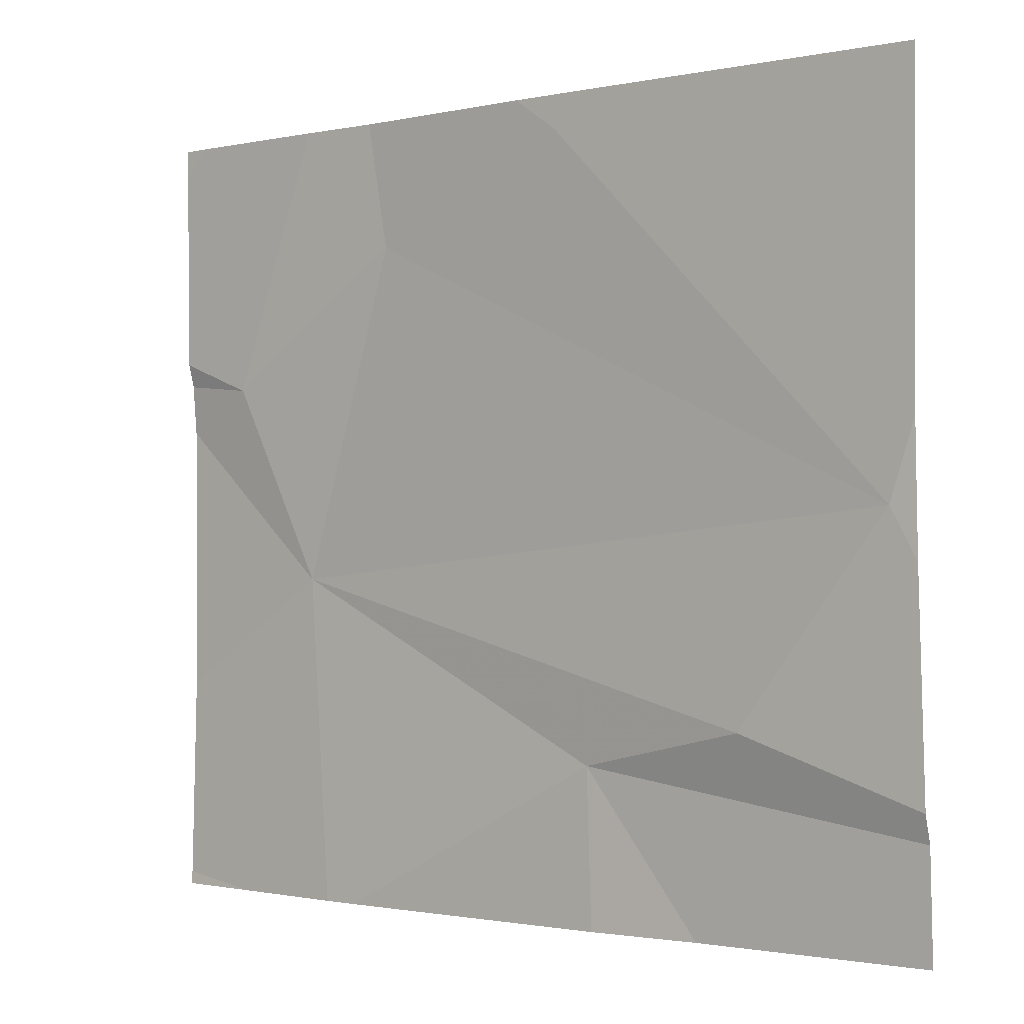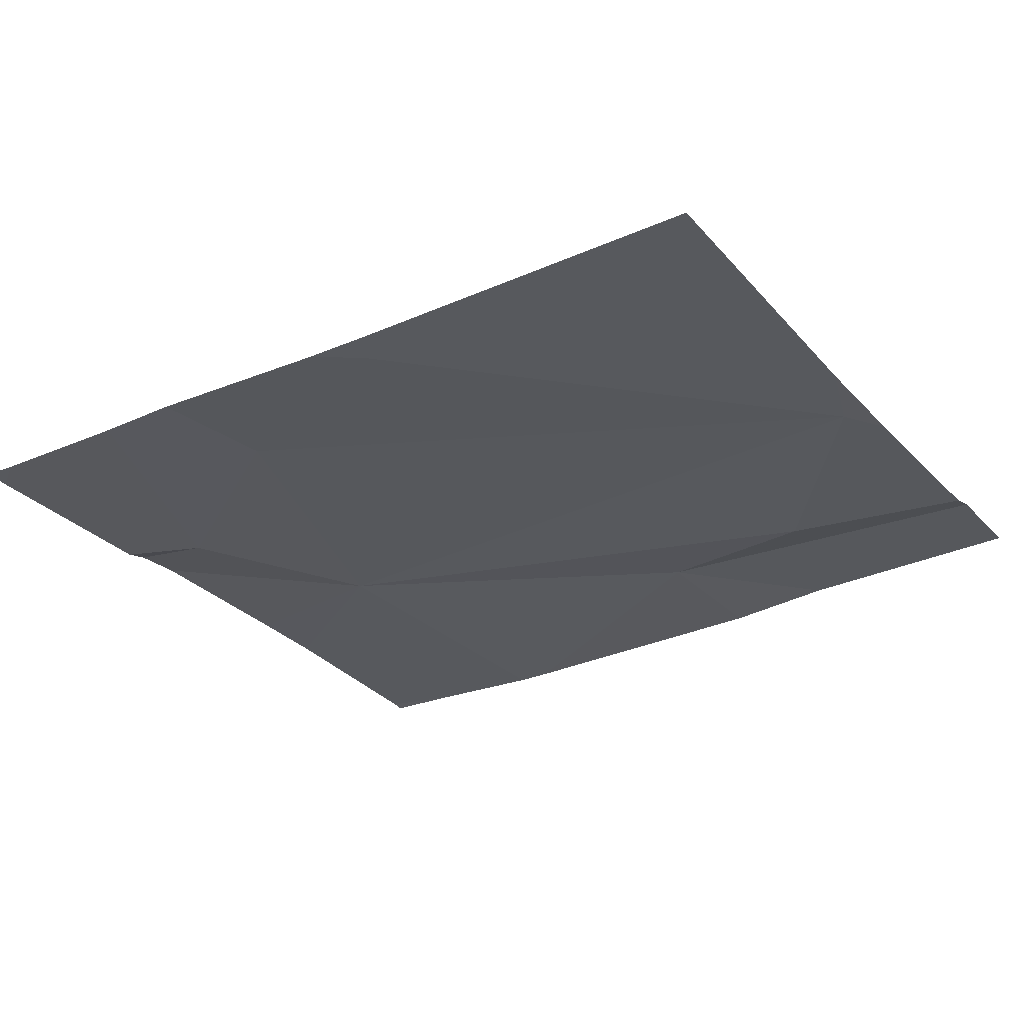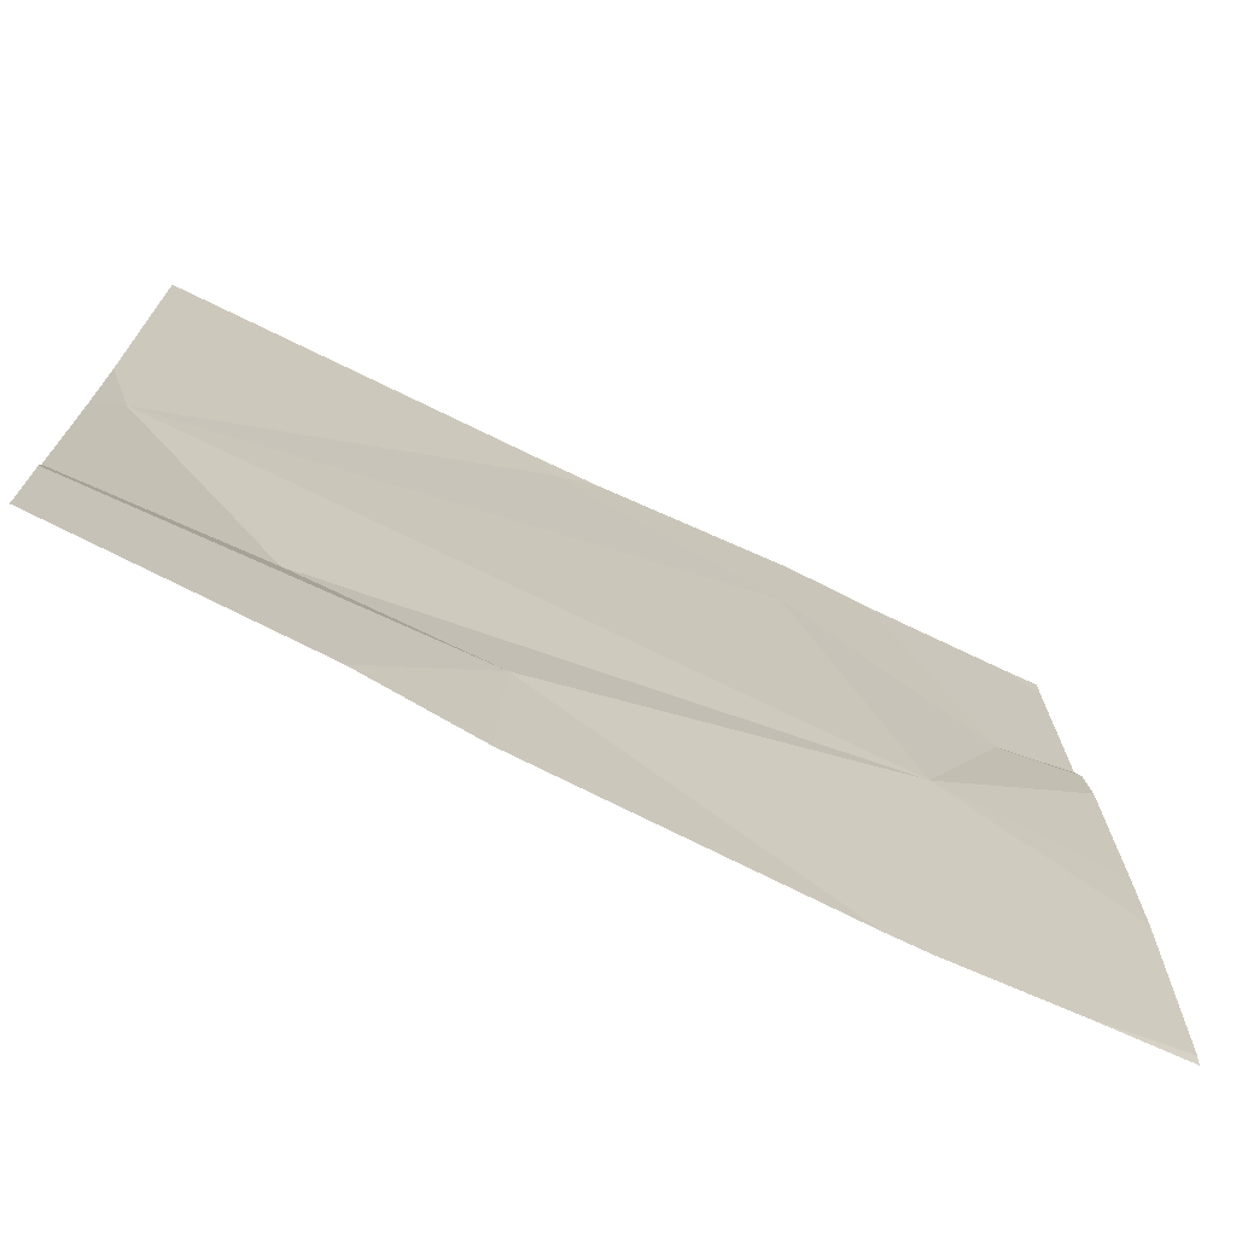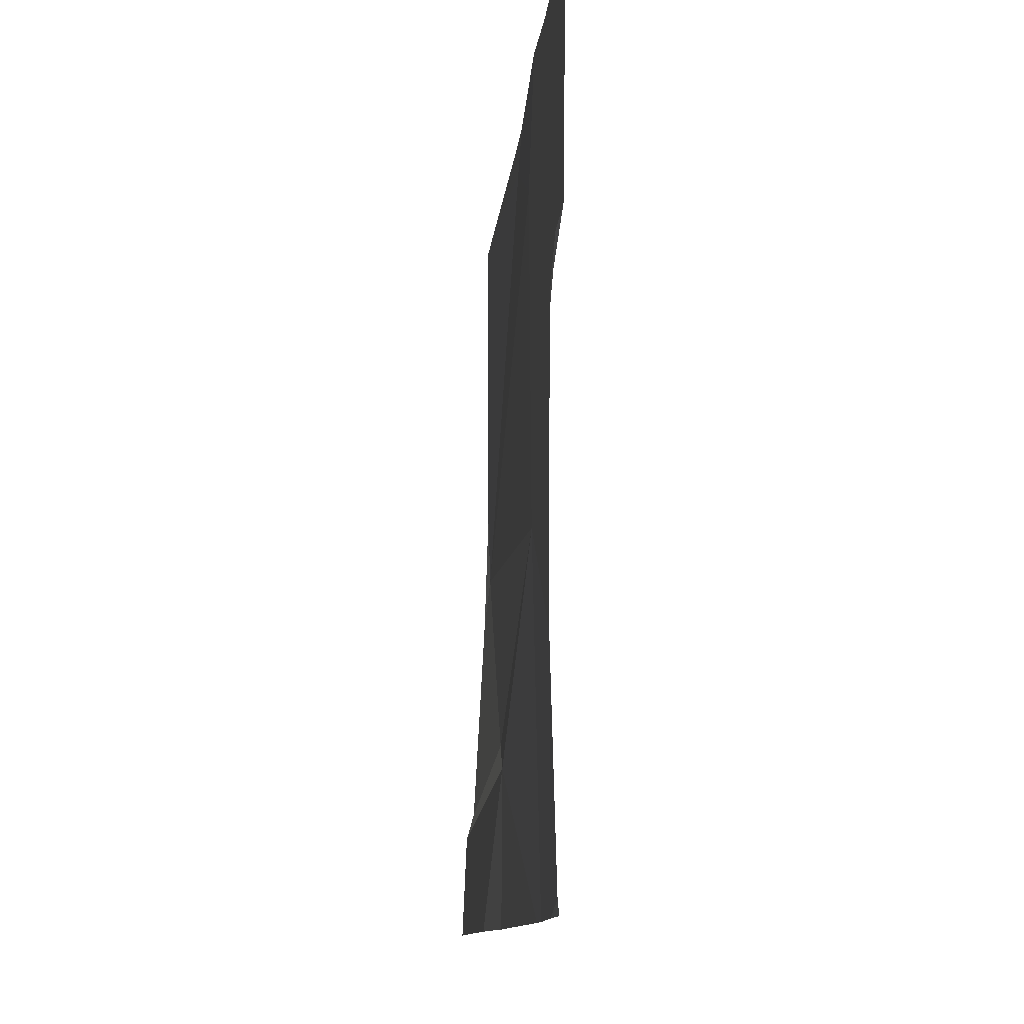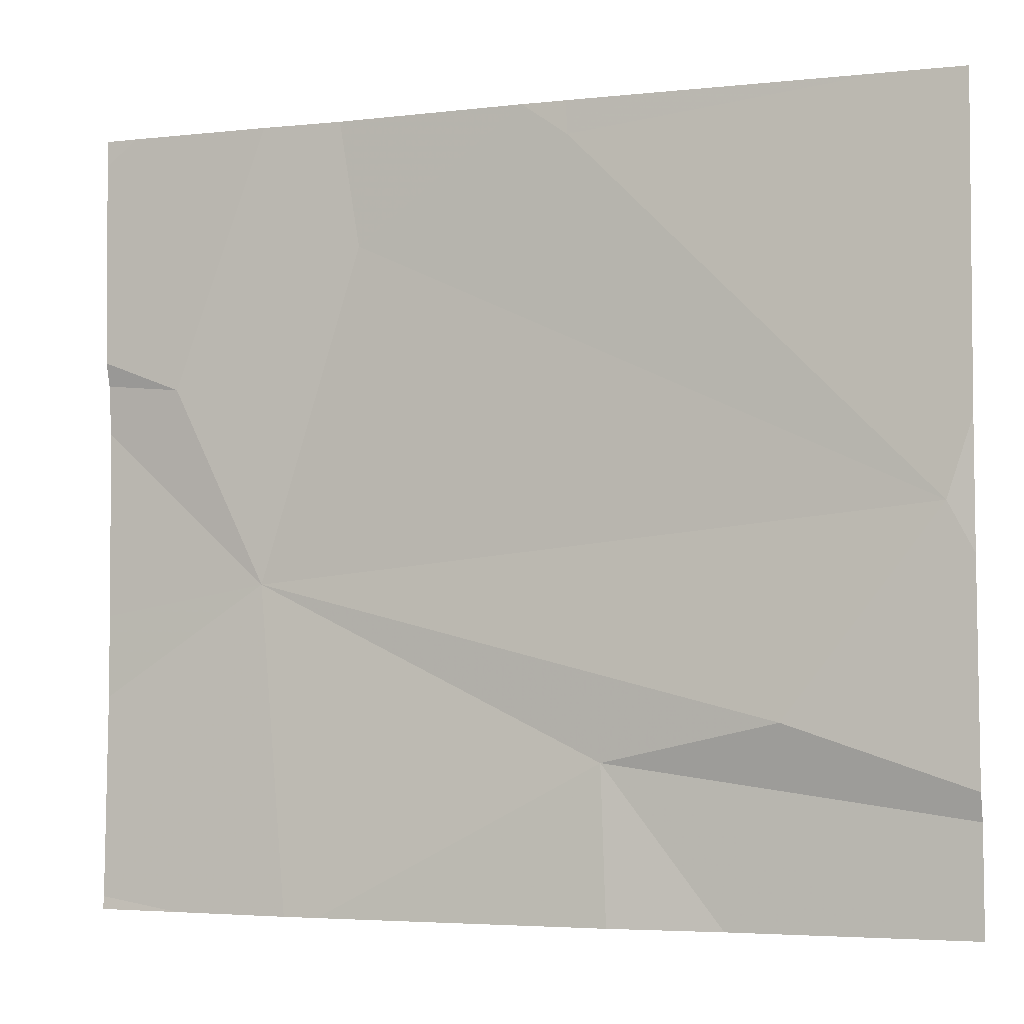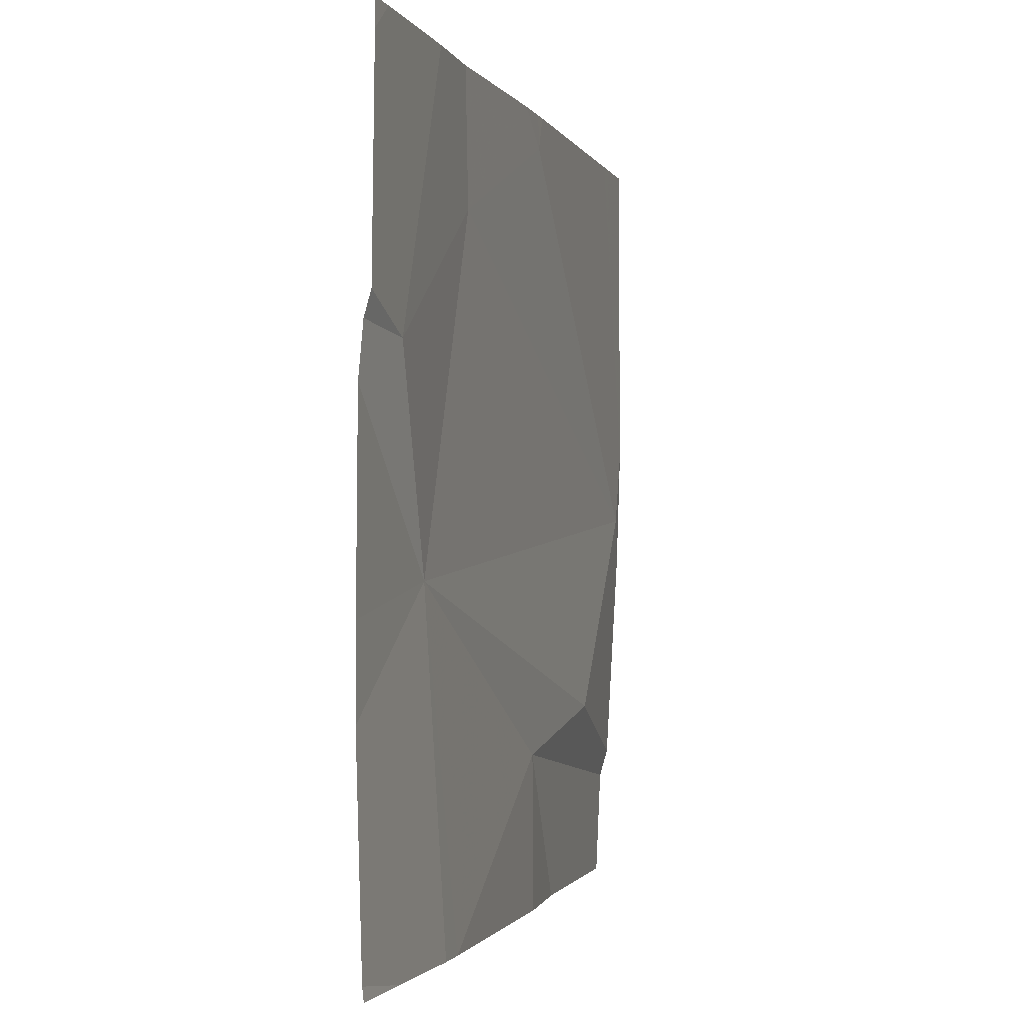
<metadata>
{"format":"obj","ext":"obj","renderer":"f3d","projection":"perspective","resolution":1024,"background":"white","views":[{"elev":-1.1,"azim":-141.6,"up":"+Y"},{"elev":-29.6,"azim":-147.0,"up":"+Z"},{"elev":-71.4,"azim":-26.4,"up":"+Y"},{"elev":-11.0,"azim":84.7,"up":"+Y"},{"elev":-3.8,"azim":-160.0,"up":"+Y"},{"elev":-1.6,"azim":104.3,"up":"+Y"}]}
</metadata>
<code>
v -118.3 244.8 483.3
v -117.9 245.6 483.2
v -118.2 245.6 483.2
v -118.3 245.2 483.2
v -117.8 245.6 483.2
v -118.3 244.8 483.3
v -118.3 245.1 483.3
v -117.8 244.8 483.3
v -118.1 244.9 483.2
v -118.2 245.1 483.2
v -117.8 245.6 483.2
v -117.5 245.5 483.3
v -117.4 245.1 483.3
v -117.8 245.6 483.2
v -118.2 244.7 483.3
v -117.5 244.7 483.3
v -118 244.7 483.3
v -117.5 244.7 483.3
v -118.3 244.7 483.3
v -117.3 245.3 483.3
v -117.9 244.7 483.3
v -117.2 245.2 483.3
v -117.2 245 483.3
v -117.2 244.7 483.3
v -117.8 245.6 483.2
v -117.2 245.3 483.3
v -117.2 245.6 483.3
v -117.2 245.3 483.3
v -117.2 244.9 483.3
v -117.3 244.7 483.3
v -117.2 244.7 483.3
v -117.5 245.6 483.3
v -118.3 245.6 483.2
v -117.4 245.6 483.3
v -117.2 245.6 483.3
v -117.4 245.6 483.3
v -117.2 245.6 483.3
f 1 8 6
f 6 9 7
f 4 10 5
f 7 10 4
f 8 9 6
f 9 10 7
f 14 5 12
f 12 10 13
f 8 1 15
f 14 12 32
f 13 9 8
f 13 8 18
f 12 5 10
f 4 5 3
f 10 9 13
f 30 24 16
f 20 12 13
f 32 20 34
f 34 26 36
f 25 5 11
f 20 13 22
f 16 13 18
f 11 5 14
f 24 13 16
f 22 13 23
f 18 8 21
f 23 13 29
f 2 5 25
f 21 8 17
f 17 8 15
f 26 20 28
f 26 27 35
f 28 20 22
f 15 1 19
f 3 5 2
f 29 13 24
f 31 24 30
f 32 12 20
f 33 4 3
f 34 20 26
f 35 27 37
f 36 26 35

</code>
